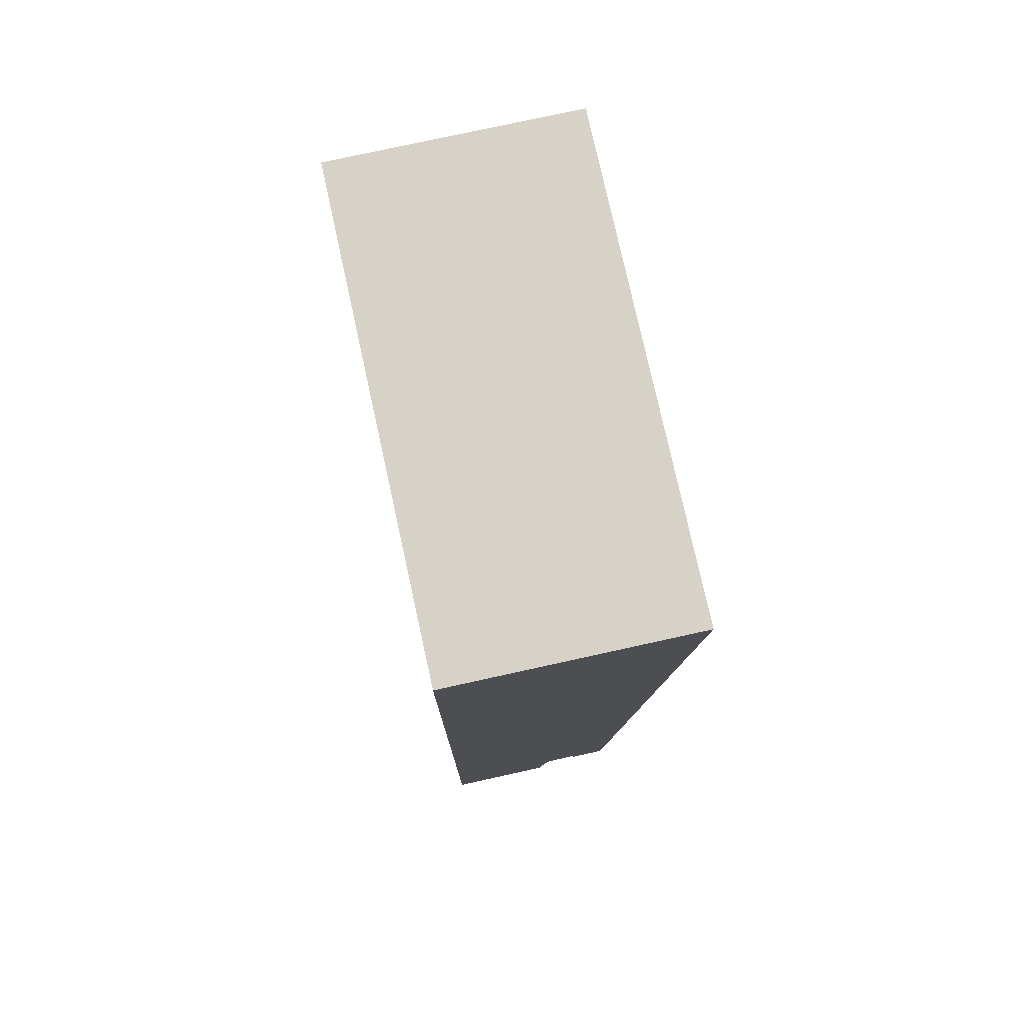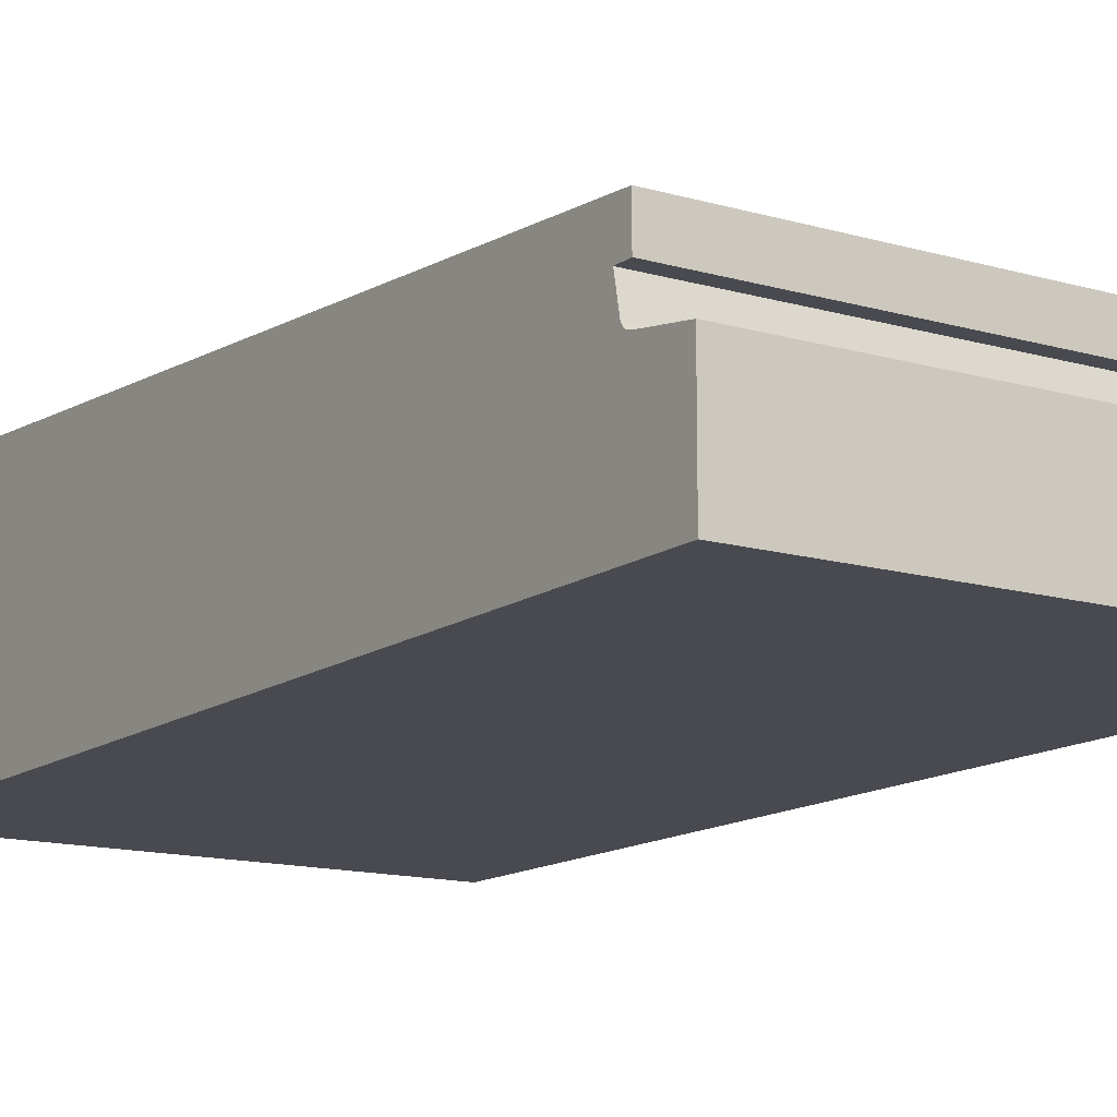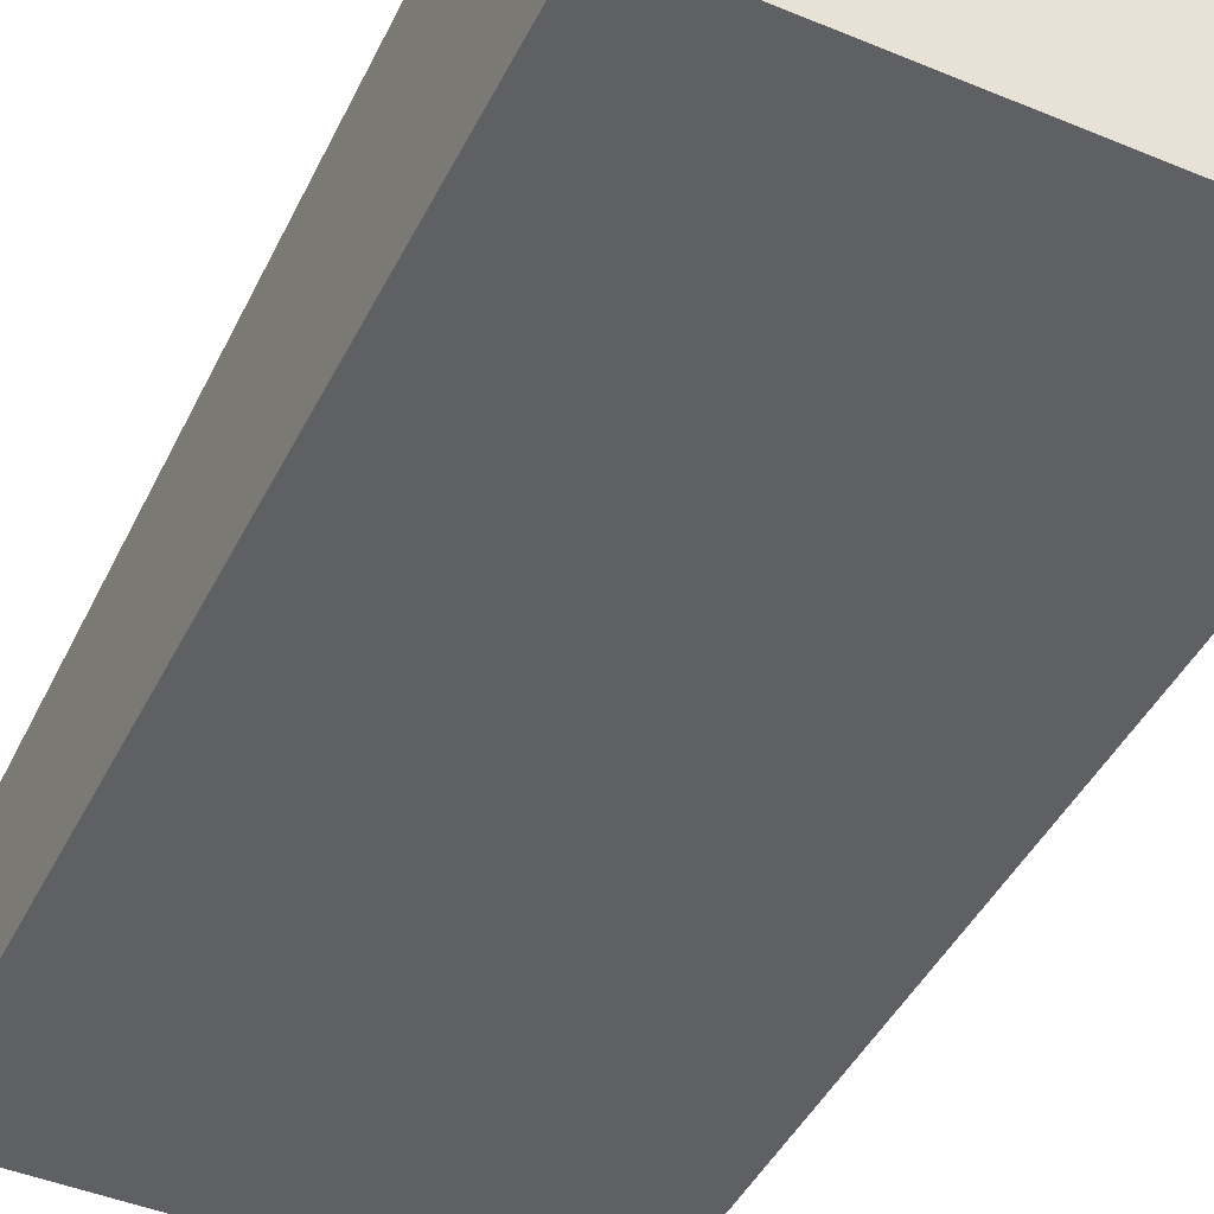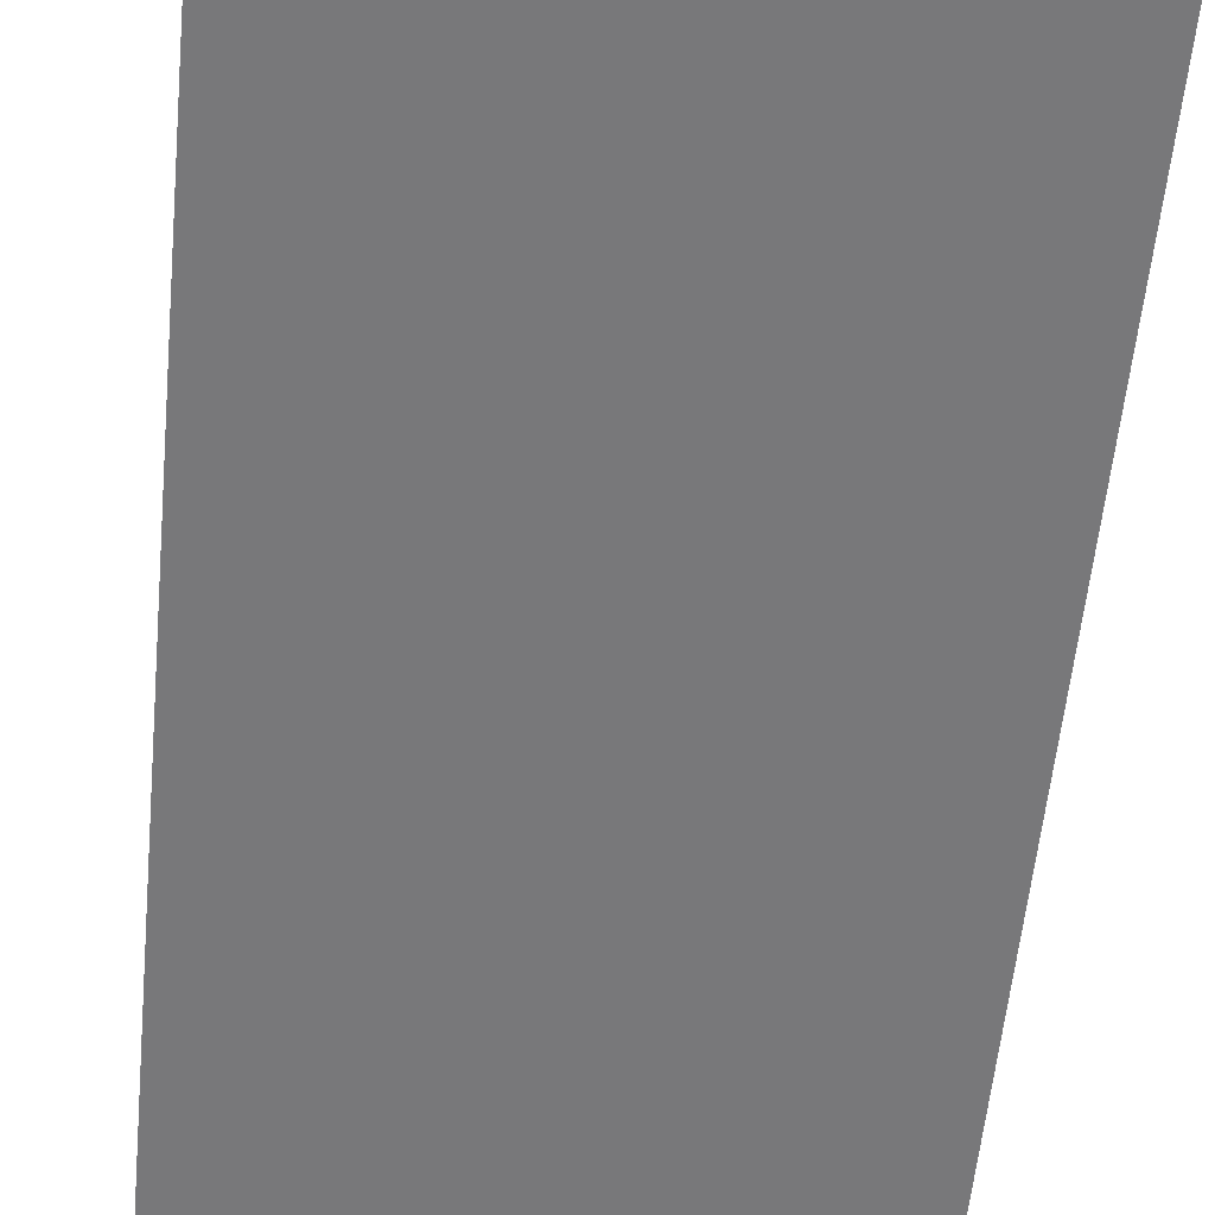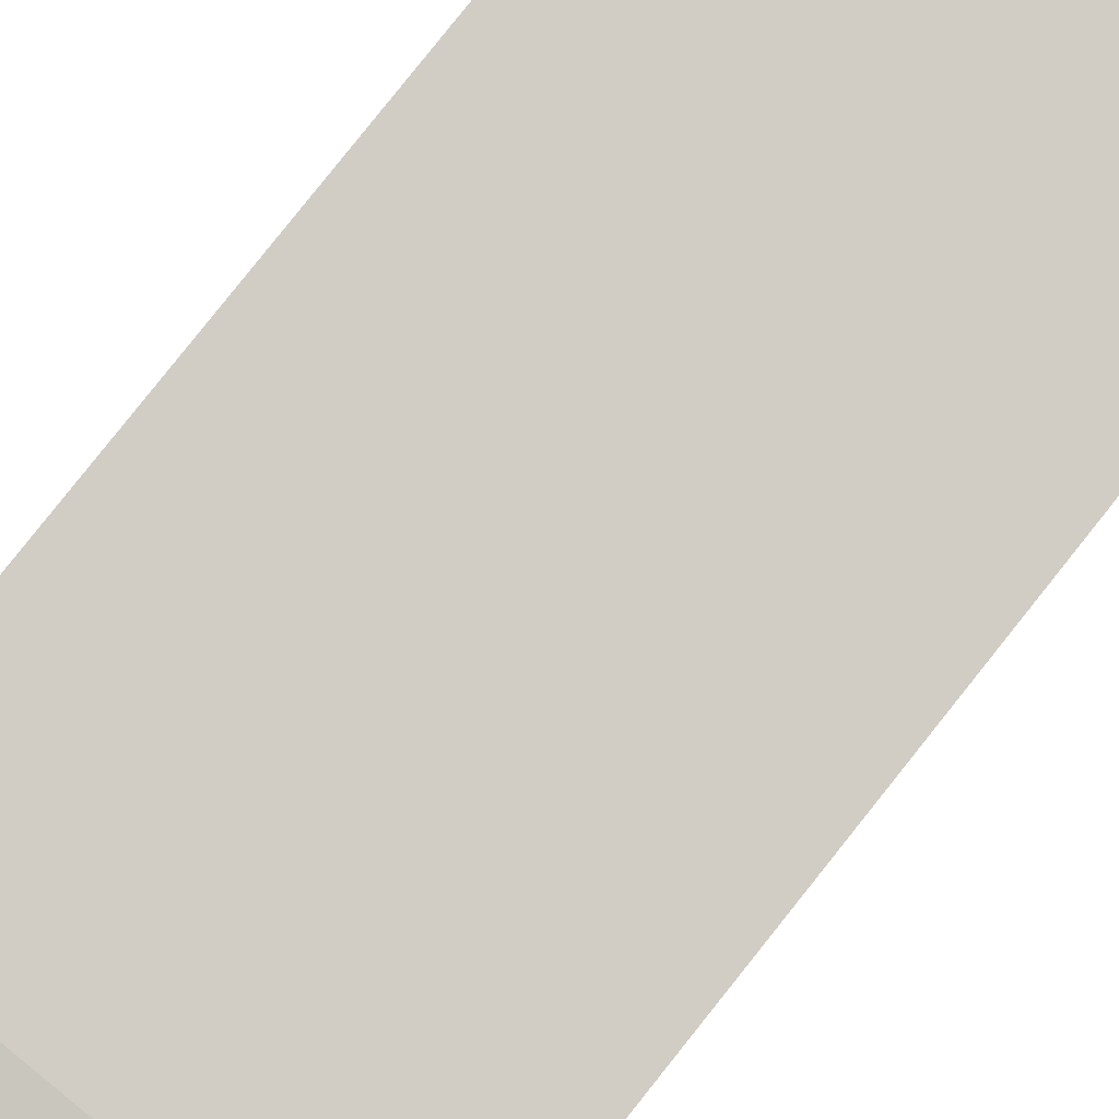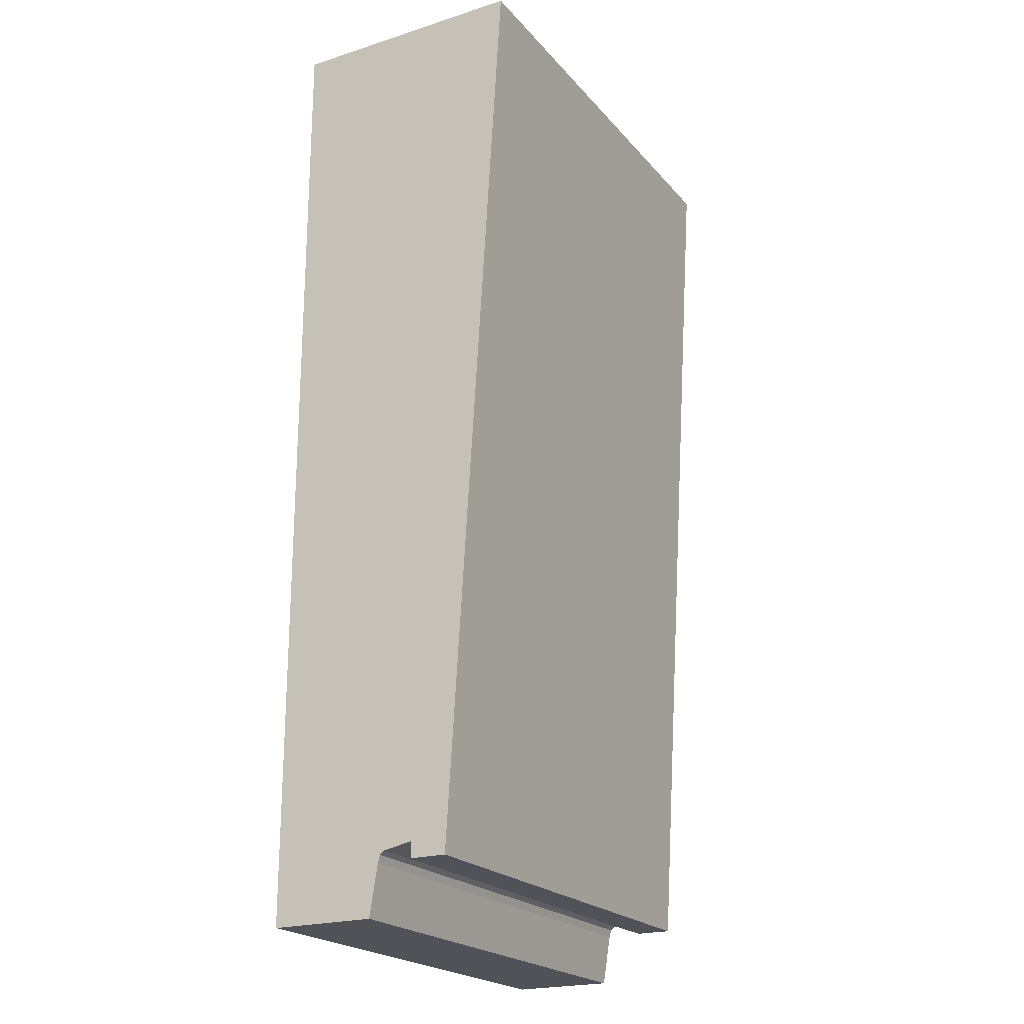
<metadata>
{"format":"obj","ext":"obj","renderer":"f3d","projection":"perspective","resolution":1024,"background":"white","views":[{"elev":77.3,"azim":77.6,"up":"+Z"},{"elev":-13.6,"azim":146.7,"up":"+Y"},{"elev":-45.1,"azim":-25.6,"up":"+Y"},{"elev":-57.6,"azim":174.5,"up":"+Y"},{"elev":79.9,"azim":-141.2,"up":"+Y"},{"elev":-21.6,"azim":119.1,"up":"+Z"}]}
</metadata>
<code>
v 3000 714 360.8
v 0 700 314.8
v 0 714 360.8
v 3000 700 314.8
v 0 650.4 0
v 3000 650.4 0
v 3000 1500 6000
v 0 0 6000
v 3000 0 6000
v 0 1500 6000
v 3000 0 0
v 0 0 0
v 0 1150 320
v 0 925 420
v 0 925 320
v 0 742.6 383.2
v 3000 1150 320
v 3000 742.6 383.2
v 3000 925 420
v 3000 925 320
g obj_2260925
f 1 2 3
f 2 1 4
f 4 5 2
f 5 4 6
f 7 8 9
f 8 7 10
f 11 8 12
f 8 11 9
f 5 11 12
f 11 5 6
f 13 8 10
f 8 13 14
f 14 13 15
f 8 16 12
f 16 8 14
f 12 16 3
f 12 3 2
f 12 2 5
f 7 13 10
f 13 7 17
f 11 7 9
f 7 11 18
f 7 18 19
f 18 11 1
f 1 11 4
f 4 11 6
f 19 17 7
f 17 19 20
f 14 18 16
f 18 14 19
f 13 20 15
f 20 13 17
f 20 14 15
f 14 20 19
f 16 1 3
f 1 16 18

</code>
